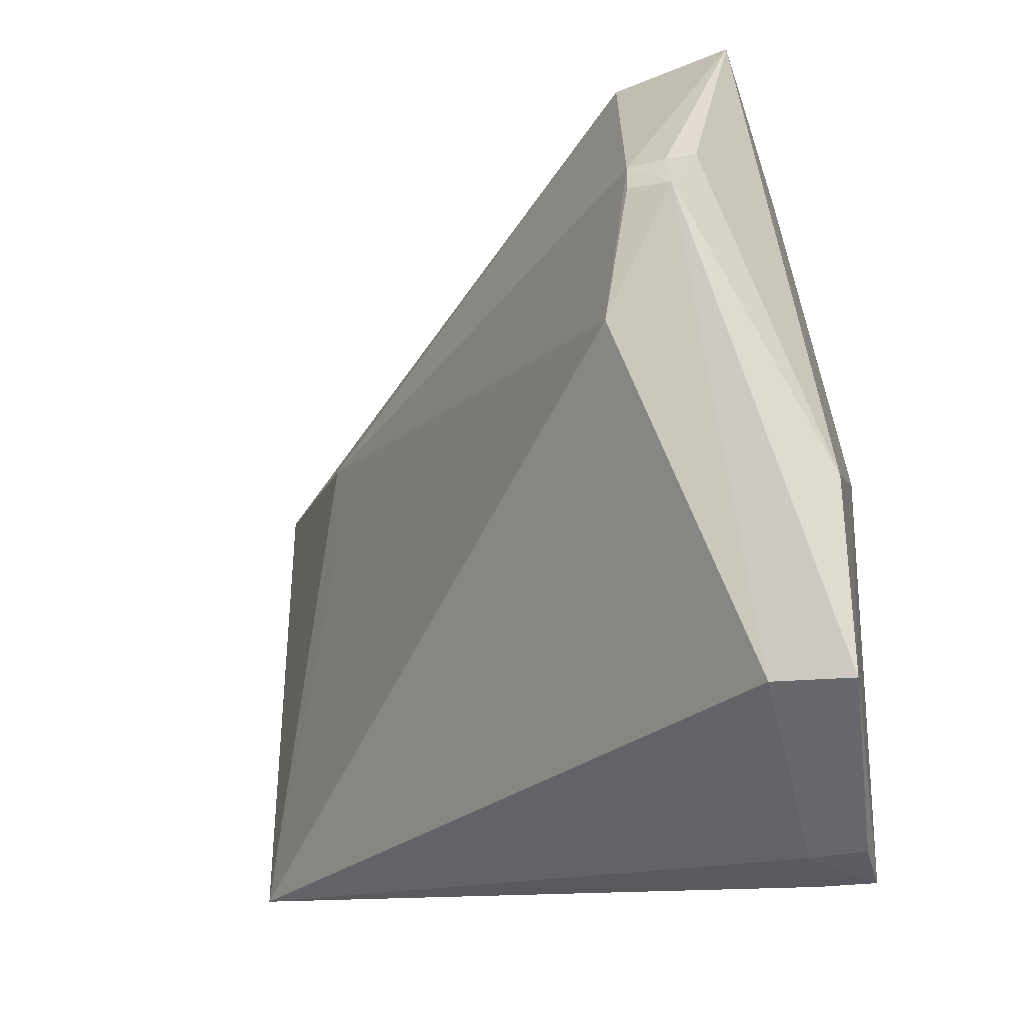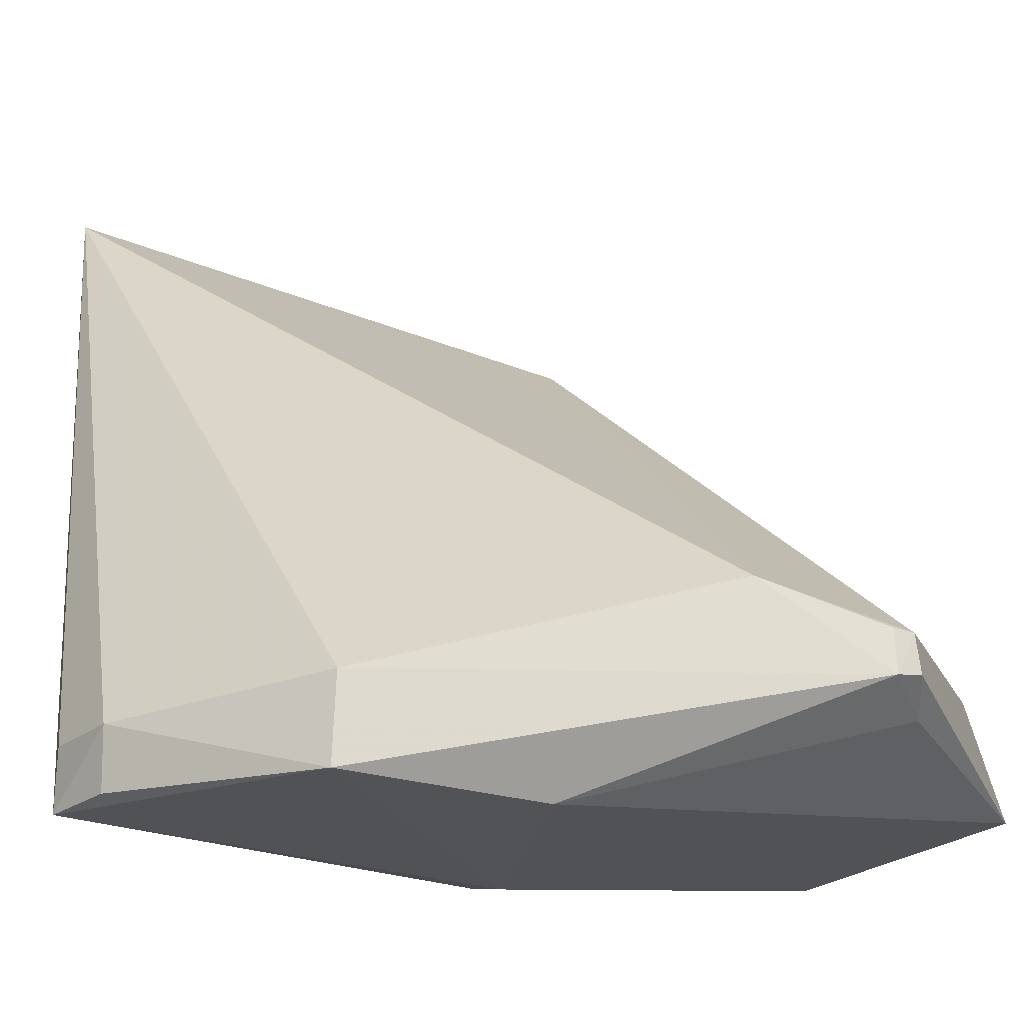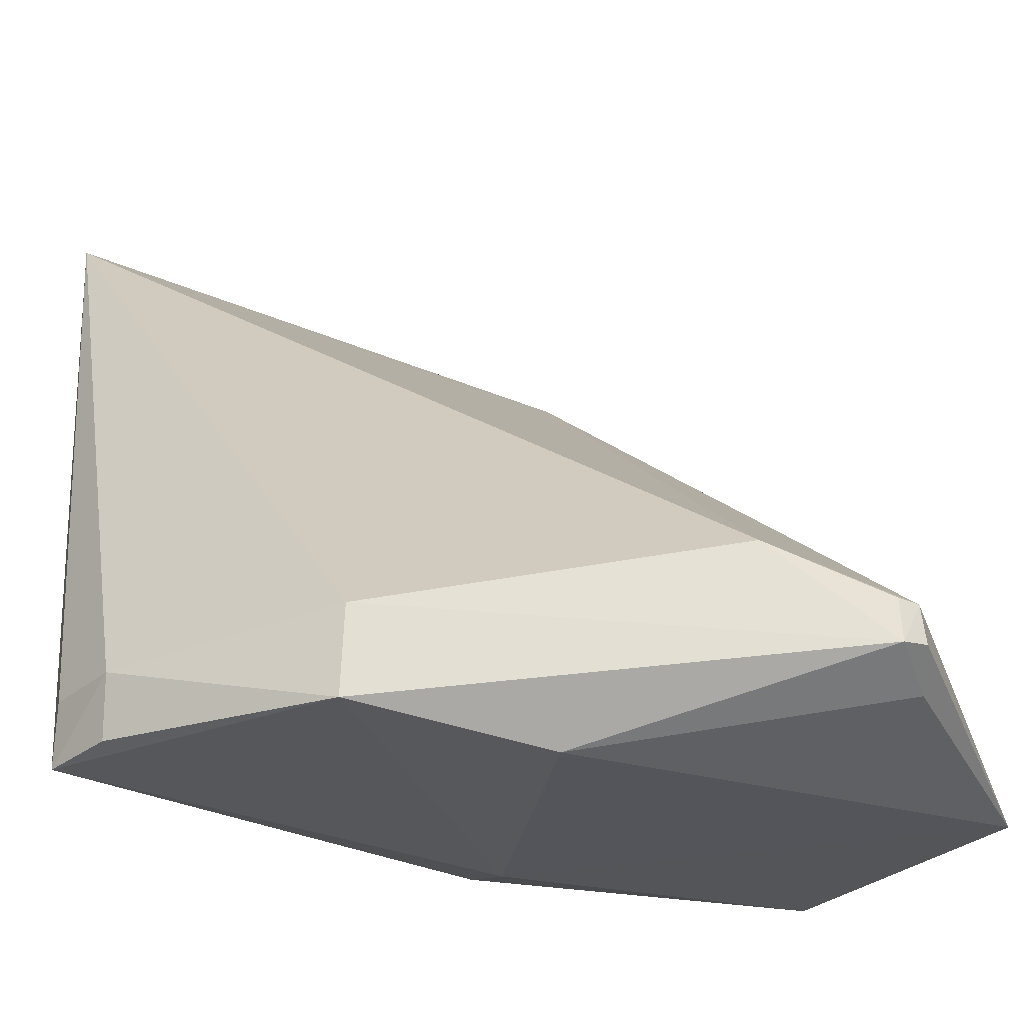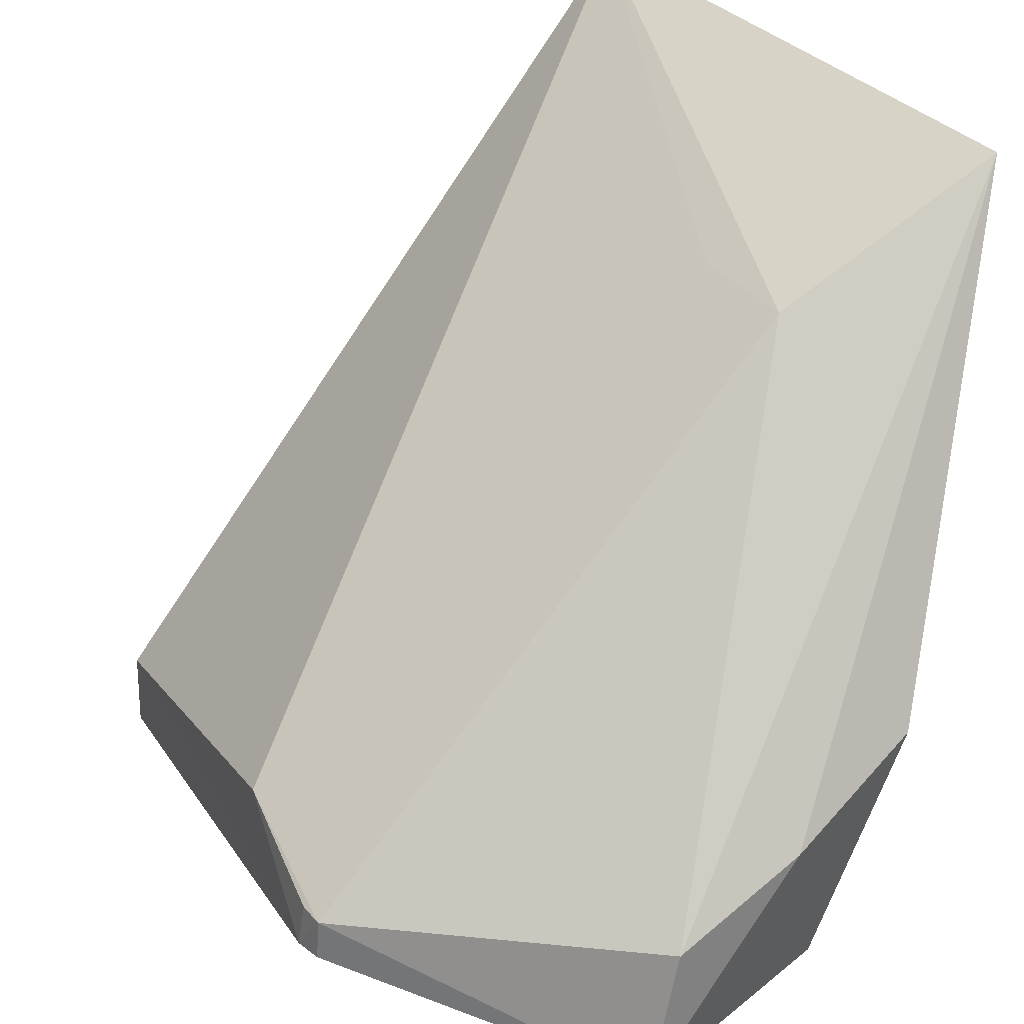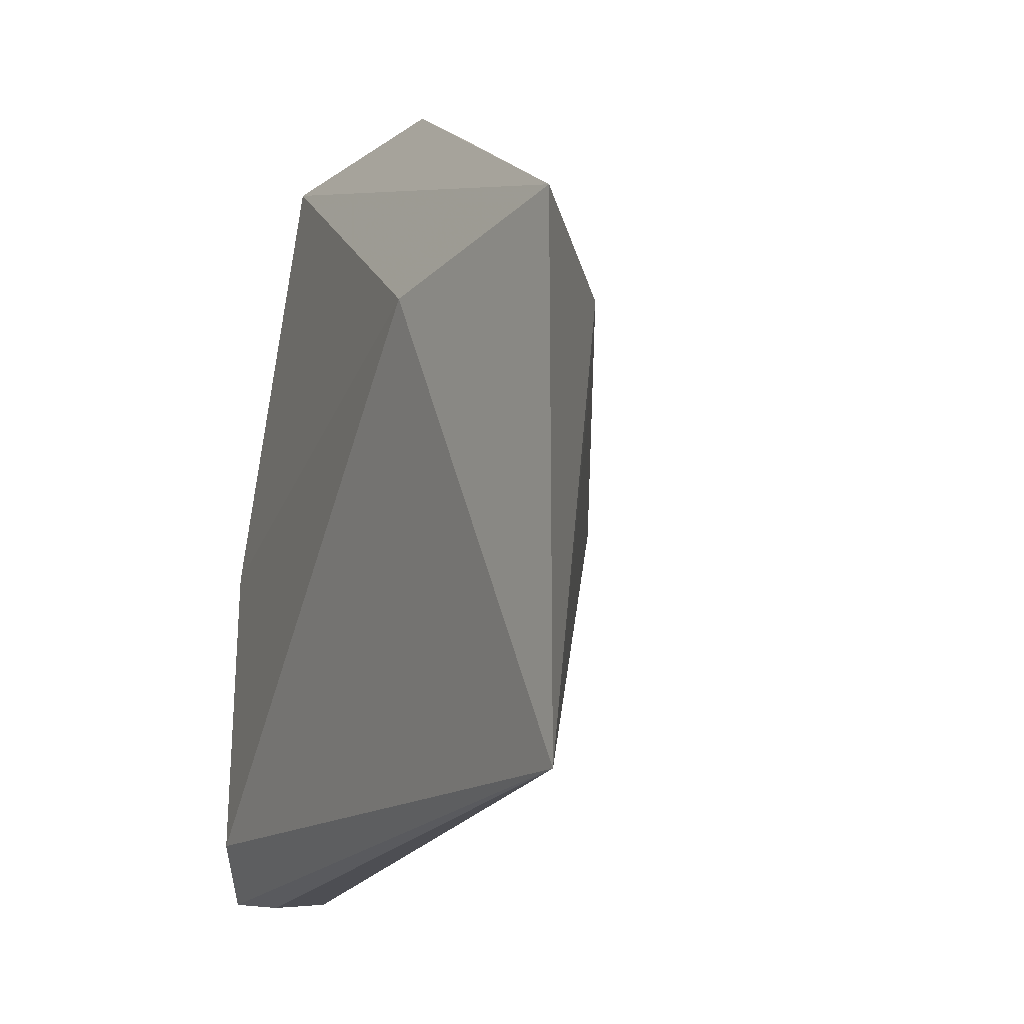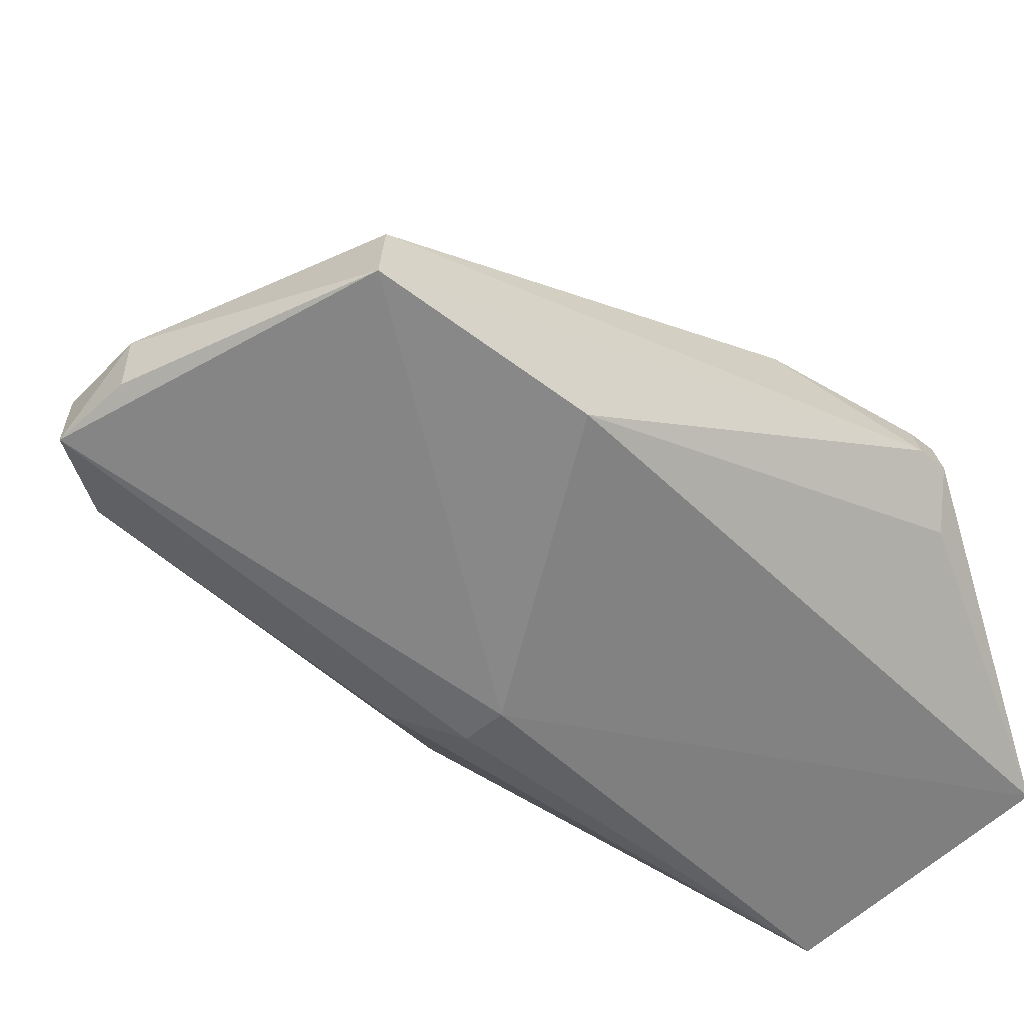
<metadata>
{"format":"obj","ext":"obj","renderer":"f3d","projection":"perspective","resolution":1024,"background":"white","views":[{"elev":-31.4,"azim":101.3,"up":"+Y"},{"elev":-21.5,"azim":51.7,"up":"+Z"},{"elev":-27.7,"azim":50.6,"up":"+Z"},{"elev":37.3,"azim":138.5,"up":"+Z"},{"elev":-5.7,"azim":-49.2,"up":"+Y"},{"elev":-62.4,"azim":46.3,"up":"+Z"}]}
</metadata>
<code>
v 0.09477 0.09325 0.03968
v 0.1336 0.08728 0.0106
v 0.1236 0.1027 0.01244
v 0.1129 0.1013 0.004335
v 0.1106 0.05721 0.001589
v 0.1257 0.1031 0.005651
v 0.1093 0.1031 0.01797
v 0.1057 0.08993 0.03368
v 0.09776 0.08974 0.02707
v 0.1337 0.08854 0.01058
v 0.1271 0.07244 0.001114
v 0.1169 0.1036 0.01513
v 0.0944 0.06573 0.04017
v 0.1096 0.07699 0.002584
v 0.1315 0.08061 0.01225
v 0.1139 0.08001 0.001031
v 0.1339 0.08712 0.008231
v 0.1085 0.06085 0.002775
v 0.1051 0.08442 0.03363
v 0.1258 0.06184 0.00547
v 0.1117 0.0799 0.001464
v 0.1259 0.06162 0.001092
v 0.132 0.09032 0.007081
v 0.134 0.08864 0.008482
v 0.1148 0.05715 0.004798
v 0.1109 0.05713 0.004676
v 0.1143 0.05747 0.001795
f 7 4 1
f 7 6 4
f 8 3 1
f 9 1 4
f 10 6 3
f 10 3 8
f 12 7 1
f 12 1 3
f 12 3 6
f 12 6 7
f 13 8 1
f 13 1 9
f 14 9 4
f 15 10 8
f 15 2 10
f 16 4 6
f 16 6 11
f 17 10 2
f 17 2 15
f 18 13 9
f 18 5 13
f 18 9 14
f 19 15 8
f 19 8 13
f 19 13 15
f 20 15 13
f 20 17 15
f 21 14 4
f 21 4 16
f 21 16 5
f 21 18 14
f 21 5 18
f 22 16 11
f 22 5 16
f 22 11 17
f 22 17 20
f 23 17 11
f 23 11 6
f 24 6 10
f 24 10 17
f 24 23 6
f 24 17 23
f 25 20 13
f 25 22 20
f 26 25 13
f 26 13 5
f 26 5 25
f 27 25 5
f 27 5 22
f 27 22 25

</code>
